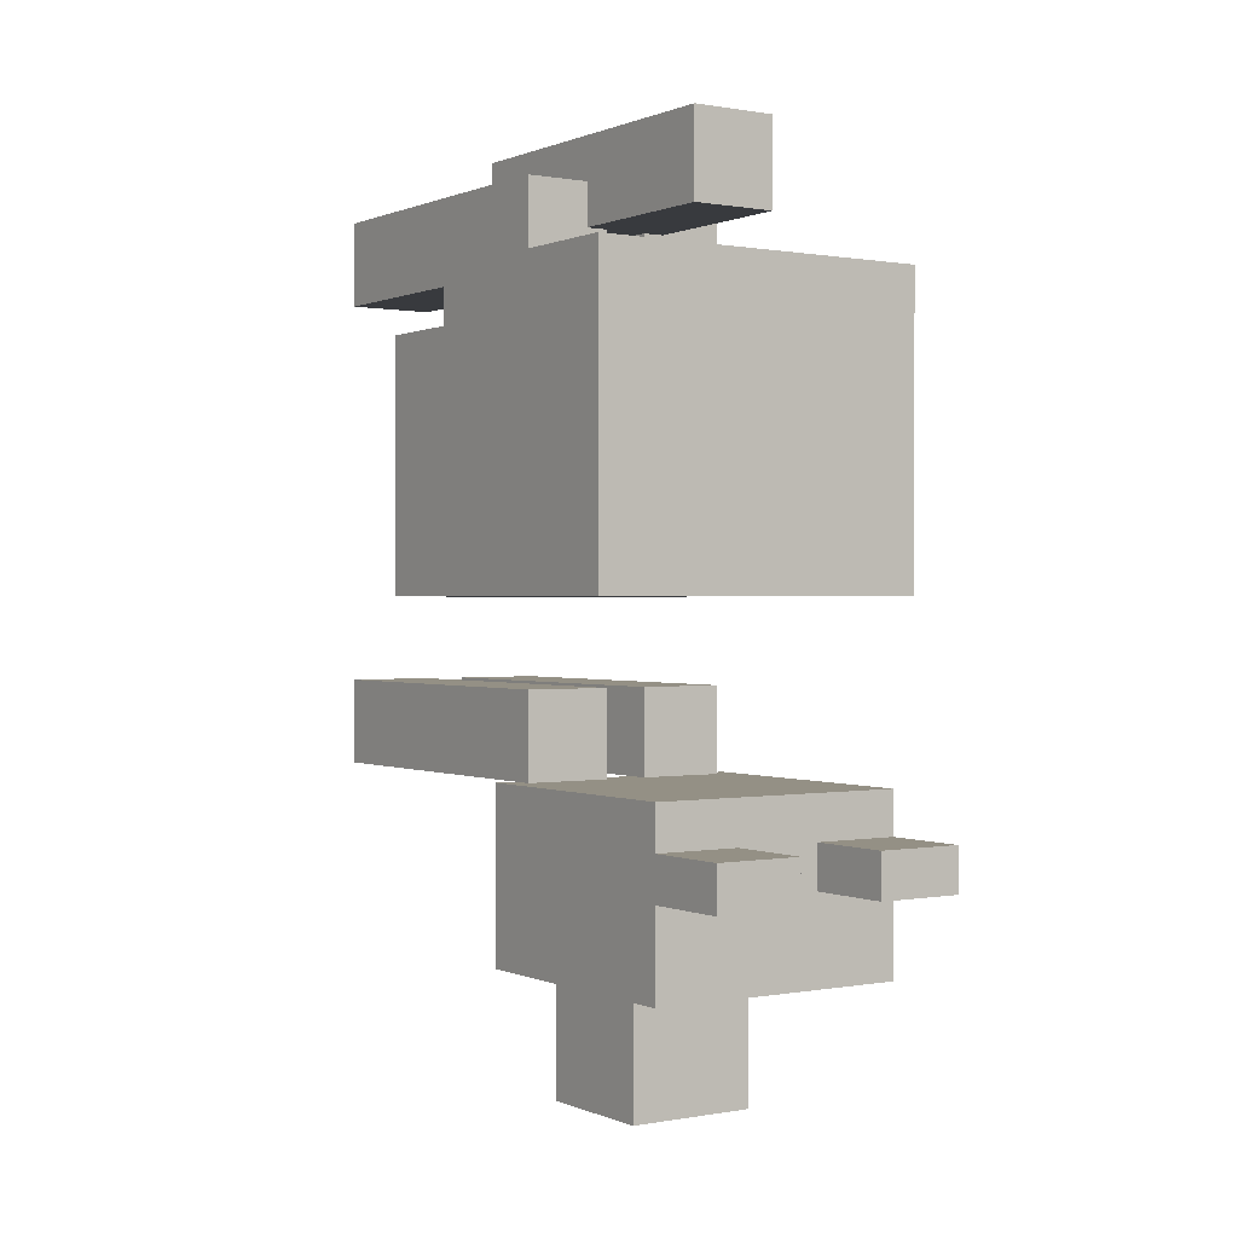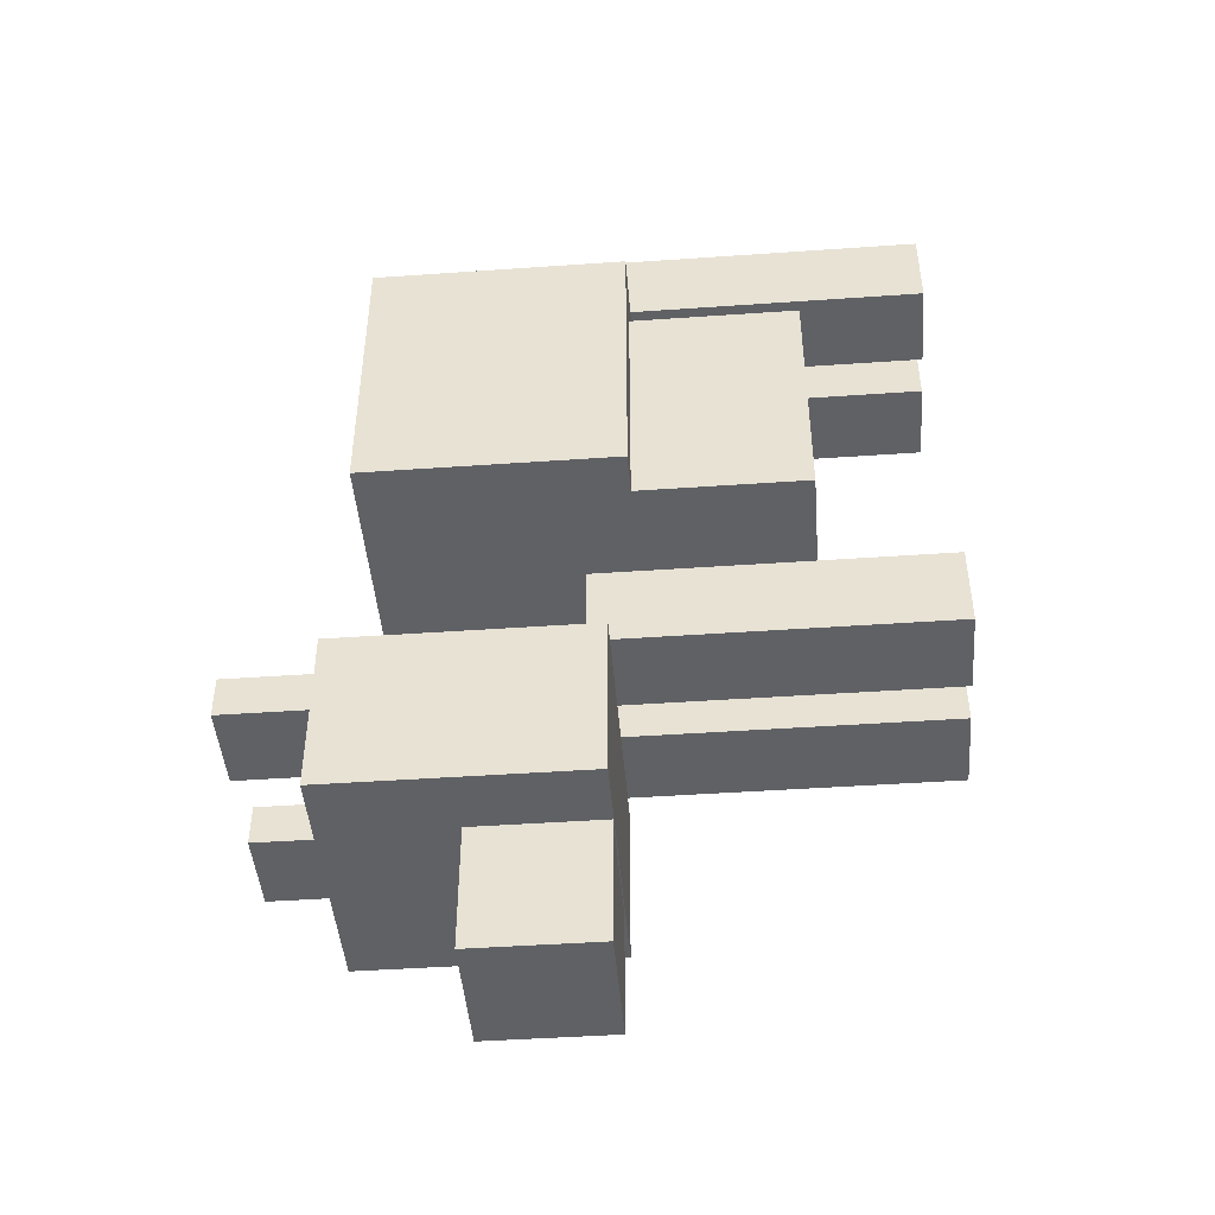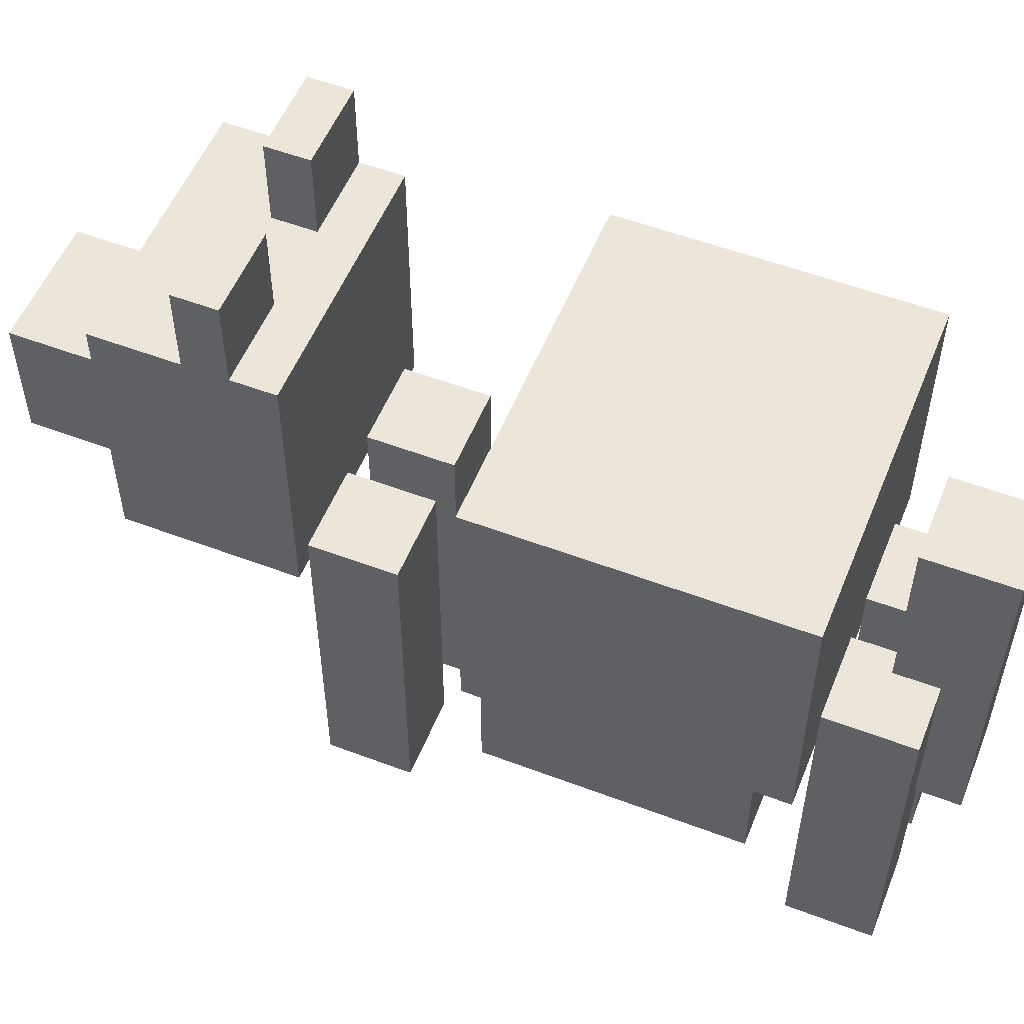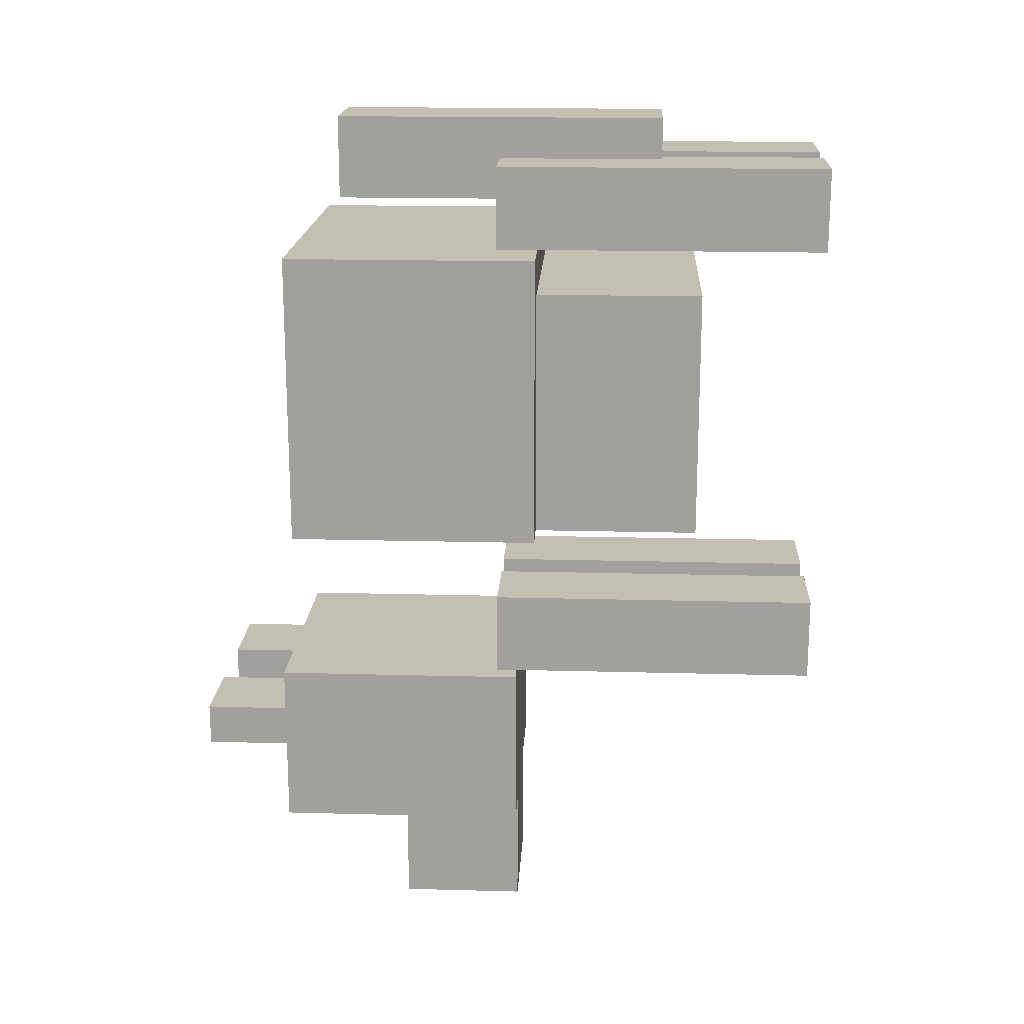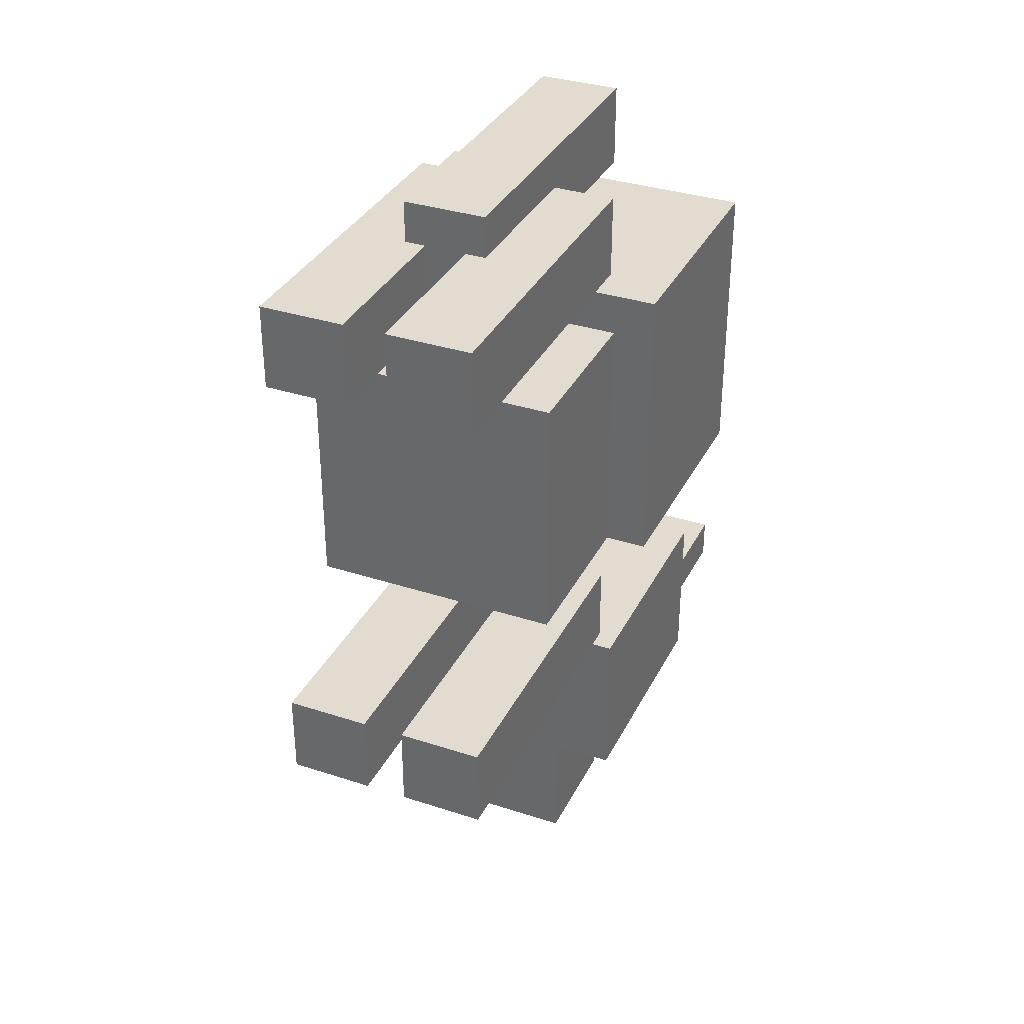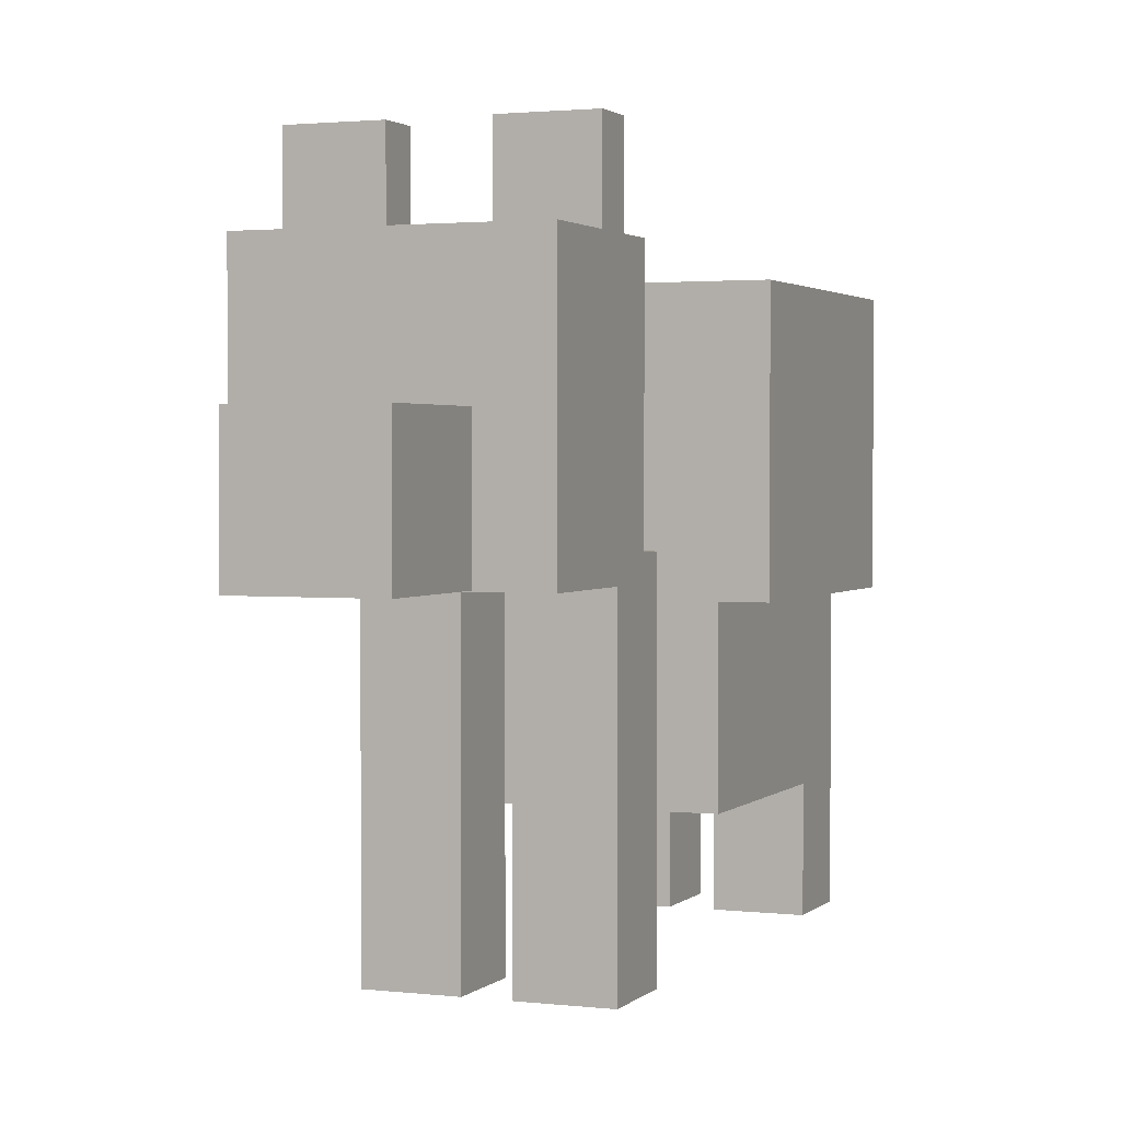
<metadata>
{"format":"obj","ext":"obj","renderer":"f3d","projection":"perspective","resolution":1024,"background":"white","views":[{"elev":0.4,"azim":146.2,"up":"+Z"},{"elev":-45.5,"azim":-85.4,"up":"+Z"},{"elev":54.2,"azim":-68.1,"up":"+Y"},{"elev":17.9,"azim":-87.0,"up":"+Z"},{"elev":34.4,"azim":23.7,"up":"+Z"},{"elev":2.0,"azim":-157.8,"up":"+Y"}]}
</metadata>
<code>
o head
v 0.125 0.8438 -0.3125
v 0.125 0.8438 -0.5625
v 0.125 0.4688 -0.3125
v 0.125 0.4688 -0.5625
v -0.25 0.8438 -0.5625
v -0.25 0.8438 -0.3125
v -0.25 0.4688 -0.5625
v -0.25 0.4688 -0.3125
f 1 3 2
f 3 4 2
f 5 7 6
f 7 8 6
f 5 6 2
f 6 1 2
f 8 7 3
f 7 4 3
f 6 8 1
f 8 3 1
f 2 4 5
f 4 7 5
o head
v -0.125 0.9688 -0.375
v -0.125 0.9688 -0.4375
v -0.125 0.8438 -0.375
v -0.125 0.8438 -0.4375
v -0.25 0.9688 -0.4375
v -0.25 0.9688 -0.375
v -0.25 0.8438 -0.4375
v -0.25 0.8438 -0.375
f 9 11 10
f 11 12 10
f 13 15 14
f 15 16 14
f 13 14 10
f 14 9 10
f 16 15 11
f 15 12 11
f 14 16 9
f 16 11 9
f 10 12 13
f 12 15 13
o head
v 0.125 0.9688 -0.375
v 0.125 0.9688 -0.4375
v 0.125 0.8438 -0.375
v 0.125 0.8438 -0.4375
v 0 0.9688 -0.4375
v 0 0.9688 -0.375
v 0 0.8438 -0.4375
v 0 0.8438 -0.375
f 17 19 18
f 19 20 18
f 21 23 22
f 23 24 22
f 21 22 18
f 22 17 18
f 24 23 19
f 23 20 19
f 22 24 17
f 24 19 17
f 18 20 21
f 20 23 21
o head
v 0.03125 0.6575 -0.5
v 0.03125 0.6575 -0.75
v 0.03125 0.47 -0.5
v 0.03125 0.47 -0.75
v -0.1562 0.6575 -0.75
v -0.1562 0.6575 -0.5
v -0.1562 0.47 -0.75
v -0.1562 0.47 -0.5
f 25 27 26
f 27 28 26
f 29 31 30
f 31 32 30
f 29 30 26
f 30 25 26
f 32 31 27
f 31 28 27
f 30 32 25
f 32 27 25
f 26 28 29
f 28 31 29
o body
v 0.125 0.75 0.3125
v 0.125 0.75 -0.0625
v 0.125 0.1875 0.3125
v 0.125 0.1875 -0.0625
v -0.25 0.75 -0.0625
v -0.25 0.75 0.3125
v -0.25 0.1875 -0.0625
v -0.25 0.1875 0.3125
f 33 35 34
f 35 36 34
f 37 39 38
f 39 40 38
f 37 38 34
f 38 33 34
f 40 39 35
f 39 36 35
f 38 40 33
f 40 35 33
f 34 36 37
f 36 39 37
o mane
v 0.1875 0.8125 0.375
v 0.1875 0.8125 -0.0625
v 0.1875 0.4375 0.375
v 0.1875 0.4375 -0.0625
v -0.3125 0.8125 -0.0625
v -0.3125 0.8125 0.375
v -0.3125 0.4375 -0.0625
v -0.3125 0.4375 0.375
f 41 43 42
f 43 44 42
f 45 47 46
f 47 48 46
f 45 46 42
f 46 41 42
f 48 47 43
f 47 44 43
f 46 48 41
f 48 43 41
f 42 44 45
f 44 47 45
o leg1
v -0.09375 0.5 0.5
v -0.09375 0.5 0.375
v -0.09375 0 0.5
v -0.09375 0 0.375
v -0.2188 0.5 0.375
v -0.2188 0.5 0.5
v -0.2188 0 0.375
v -0.2188 0 0.5
f 49 51 50
f 51 52 50
f 53 55 54
f 55 56 54
f 53 54 50
f 54 49 50
f 56 55 51
f 55 52 51
f 54 56 49
f 56 51 49
f 50 52 53
f 52 55 53
o leg2
v 0.09375 0.5 0.5
v 0.09375 0.5 0.375
v 0.09375 0 0.5
v 0.09375 0 0.375
v -0.03125 0.5 0.375
v -0.03125 0.5 0.5
v -0.03125 0 0.375
v -0.03125 0 0.5
f 57 59 58
f 59 60 58
f 61 63 62
f 63 64 62
f 61 62 58
f 62 57 58
f 64 63 59
f 63 60 59
f 62 64 57
f 64 59 57
f 58 60 61
f 60 63 61
o leg3
v -0.09375 0.5 -0.1875
v -0.09375 0.5 -0.3125
v -0.09375 0 -0.1875
v -0.09375 0 -0.3125
v -0.2188 0.5 -0.3125
v -0.2188 0.5 -0.1875
v -0.2188 0 -0.3125
v -0.2188 0 -0.1875
f 65 67 66
f 67 68 66
f 69 71 70
f 71 72 70
f 69 70 66
f 70 65 66
f 72 71 67
f 71 68 67
f 70 72 65
f 72 67 65
f 66 68 69
f 68 71 69
o leg4
v 0.09375 0.5 -0.1875
v 0.09375 0.5 -0.3125
v 0.09375 0 -0.1875
v 0.09375 0 -0.3125
v -0.03125 0.5 -0.3125
v -0.03125 0.5 -0.1875
v -0.03125 0 -0.3125
v -0.03125 0 -0.1875
f 73 75 74
f 75 76 74
f 77 79 78
f 79 80 78
f 77 78 74
f 78 73 74
f 80 79 75
f 79 76 75
f 78 80 73
f 80 75 73
f 74 76 77
f 76 79 77
o tail
v 0 0.75 0.5625
v 0 0.75 0.4375
v 0 0.25 0.5625
v 0 0.25 0.4375
v -0.125 0.75 0.4375
v -0.125 0.75 0.5625
v -0.125 0.25 0.4375
v -0.125 0.25 0.5625
f 81 83 82
f 83 84 82
f 85 87 86
f 87 88 86
f 85 86 82
f 86 81 82
f 88 87 83
f 87 84 83
f 86 88 81
f 88 83 81
f 82 84 85
f 84 87 85

</code>
